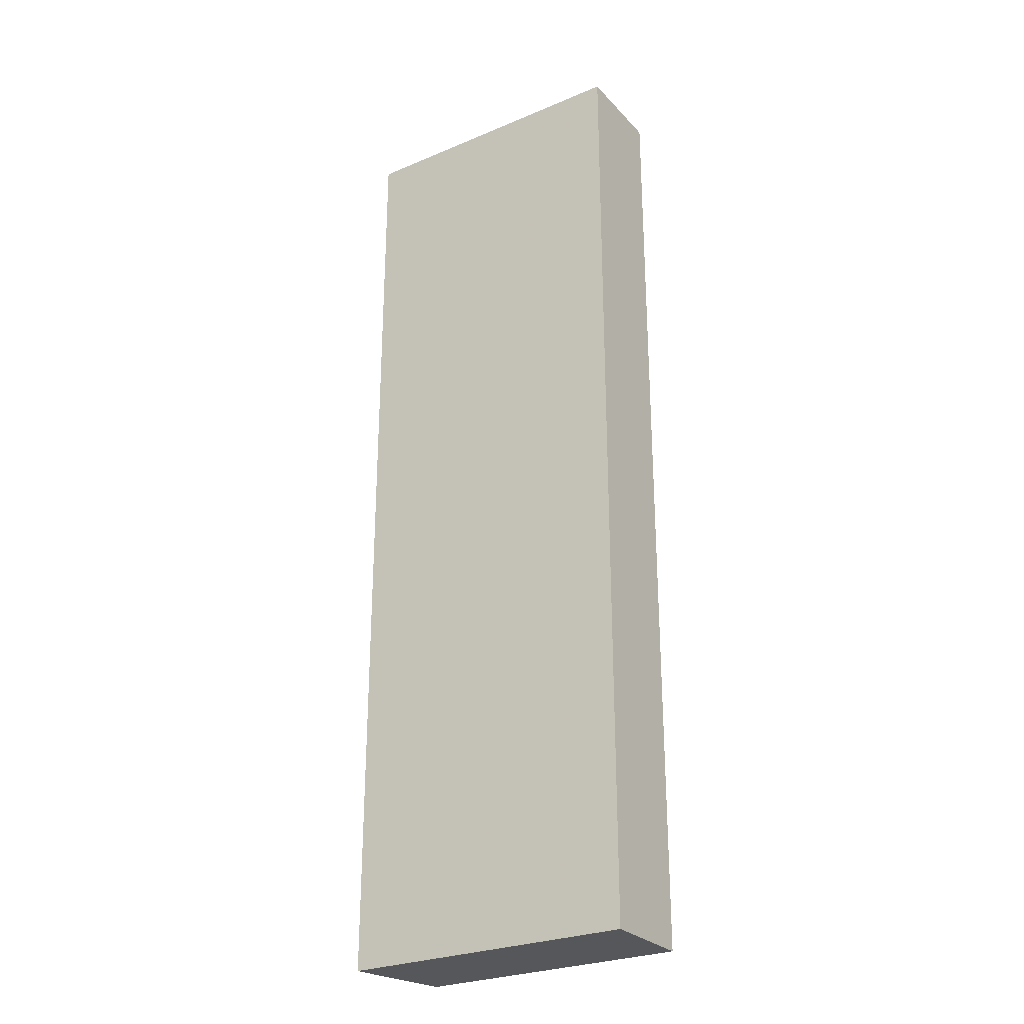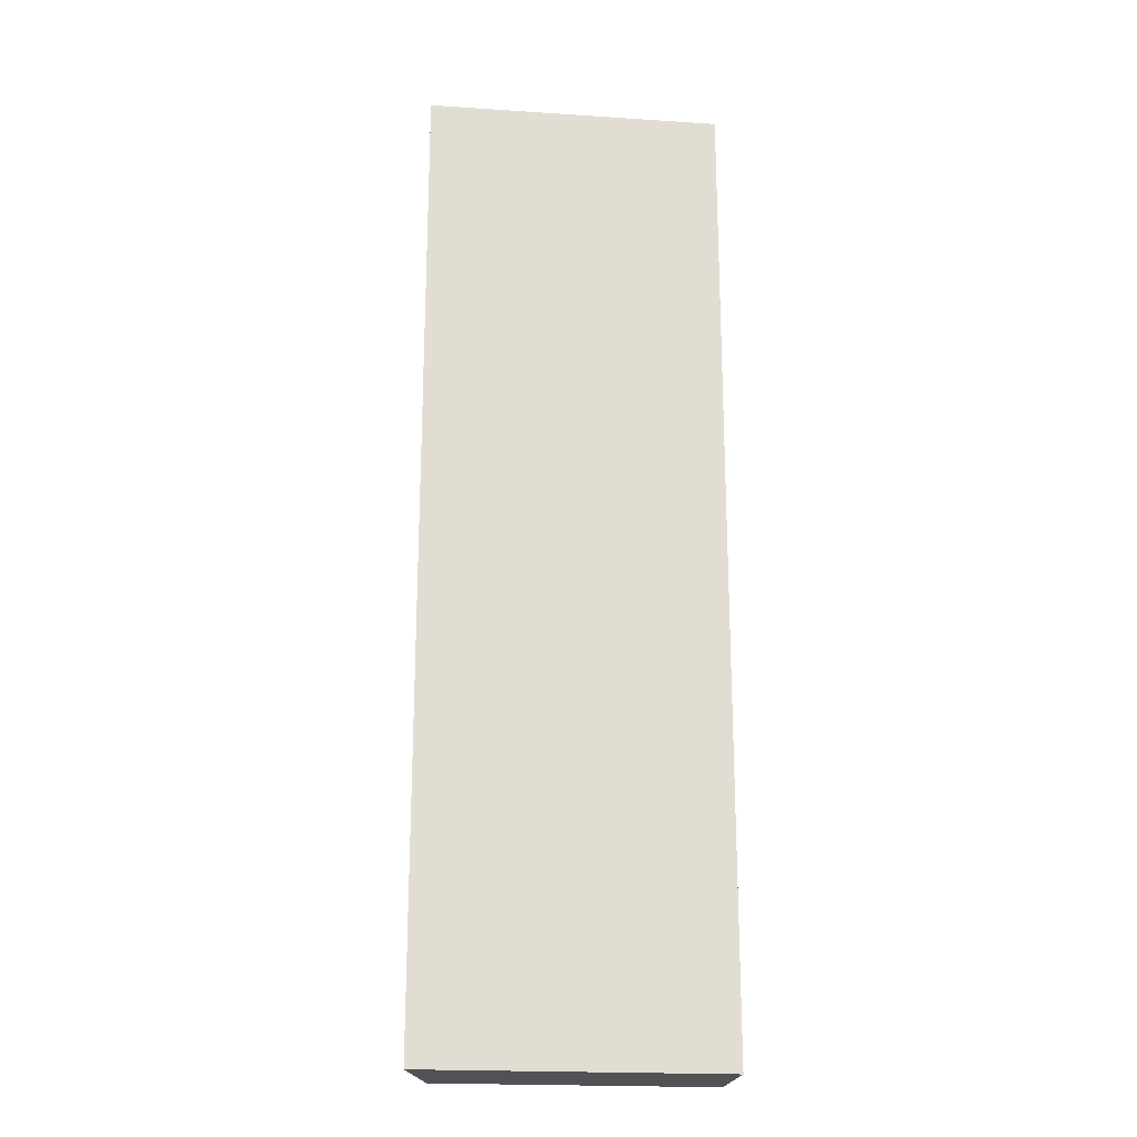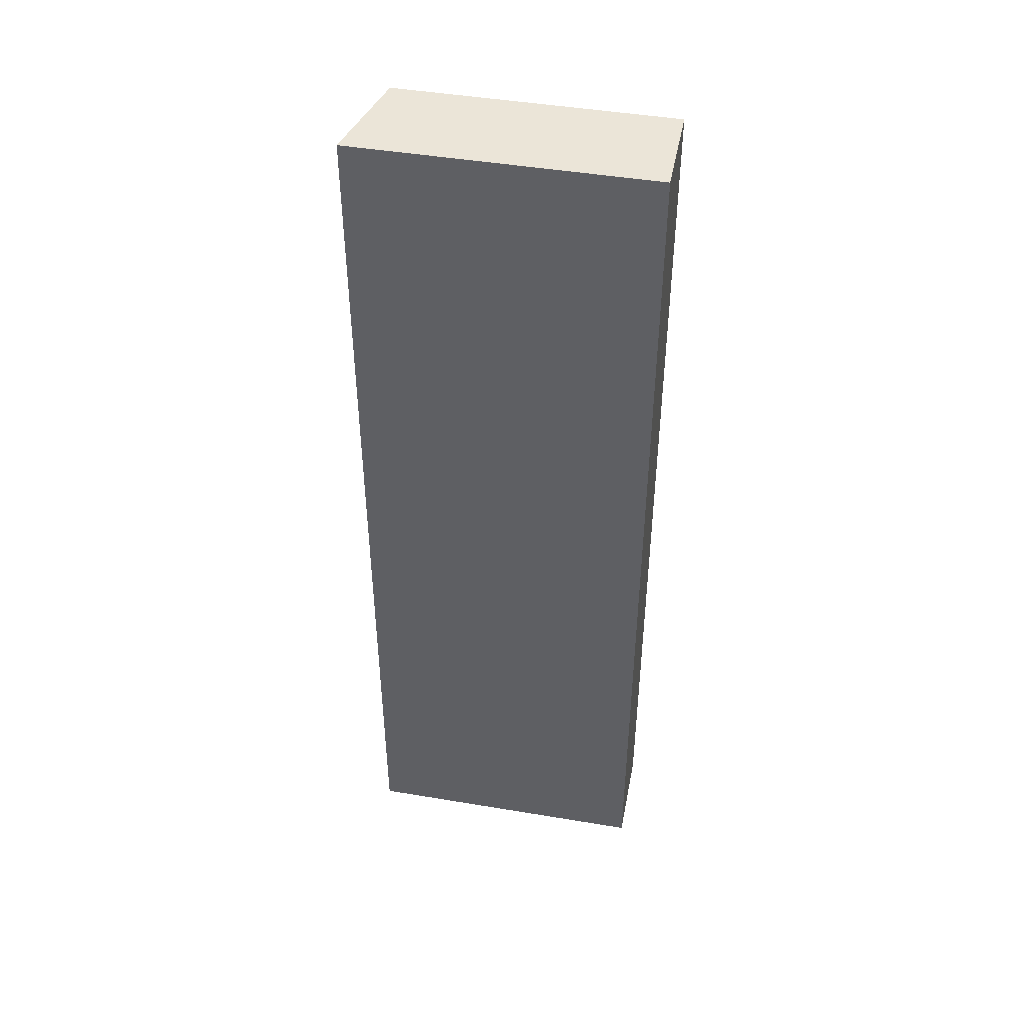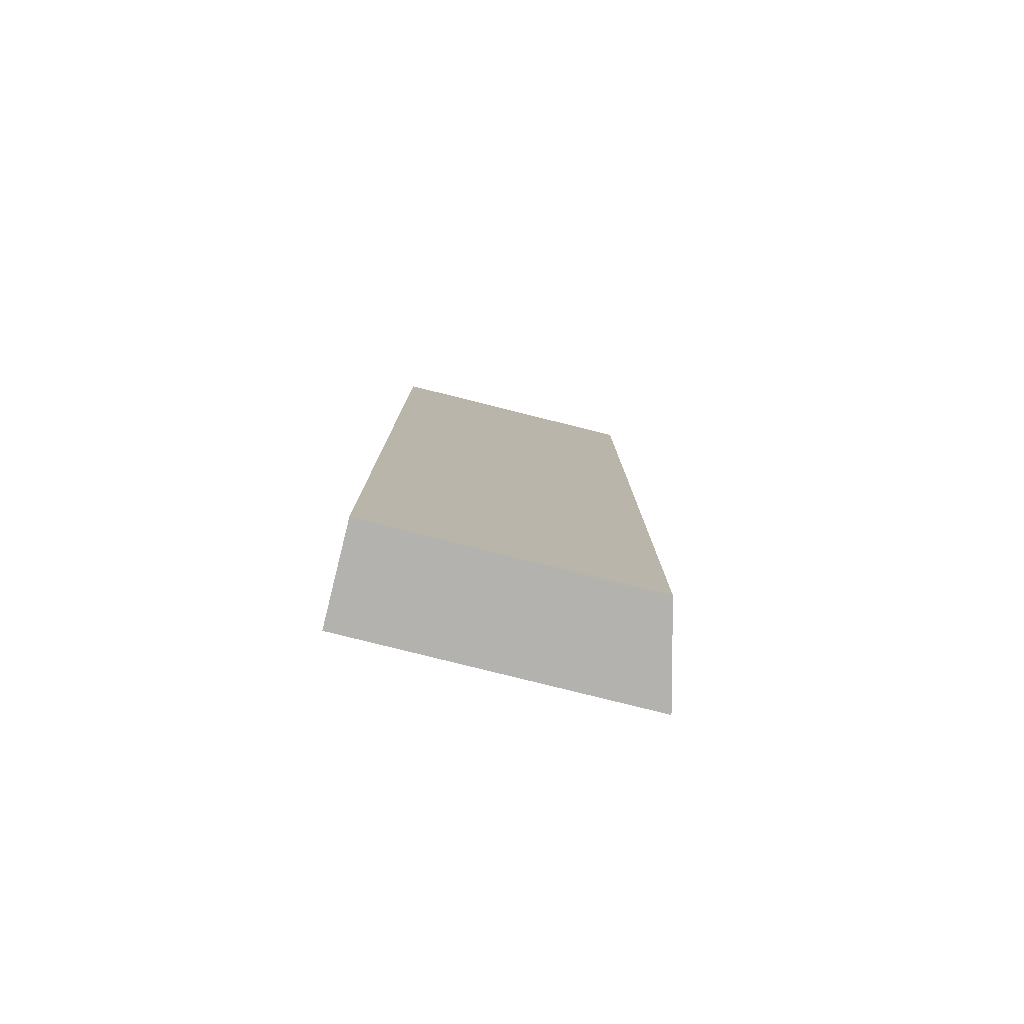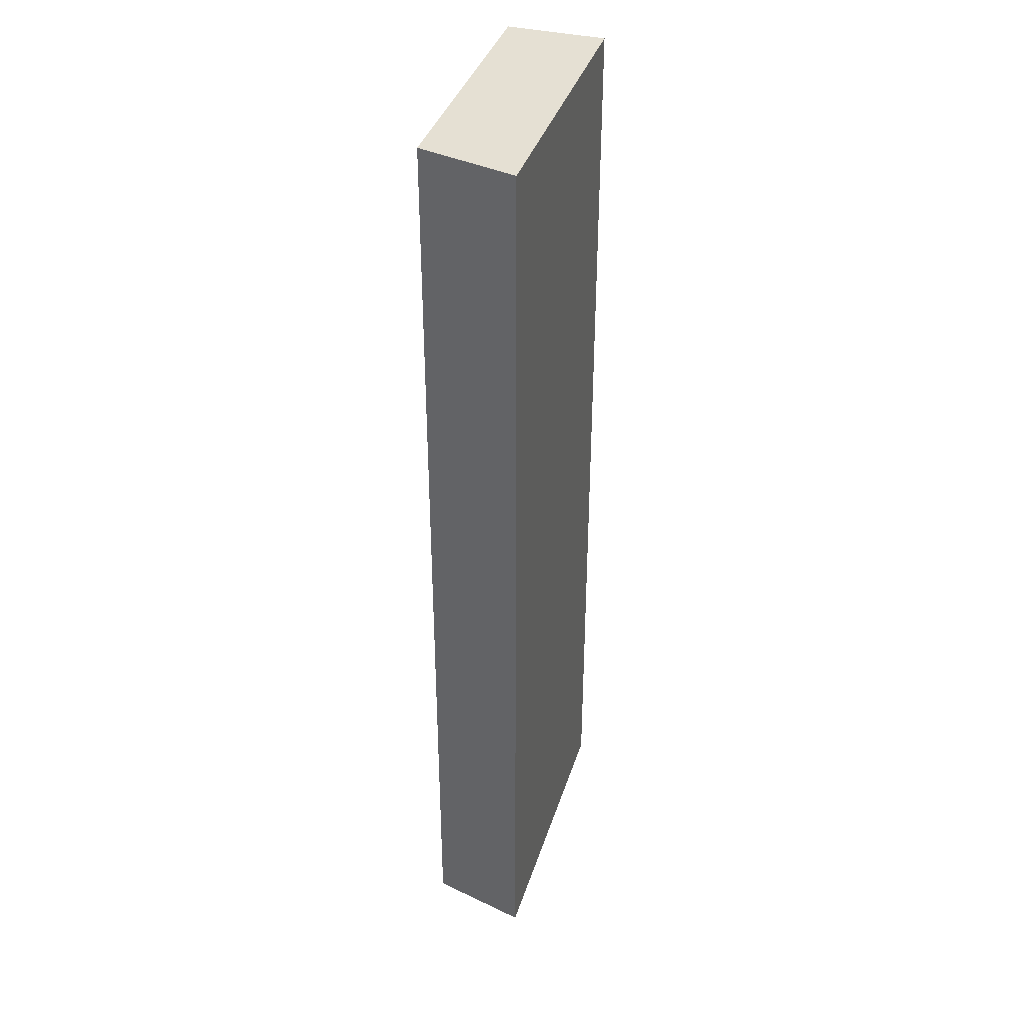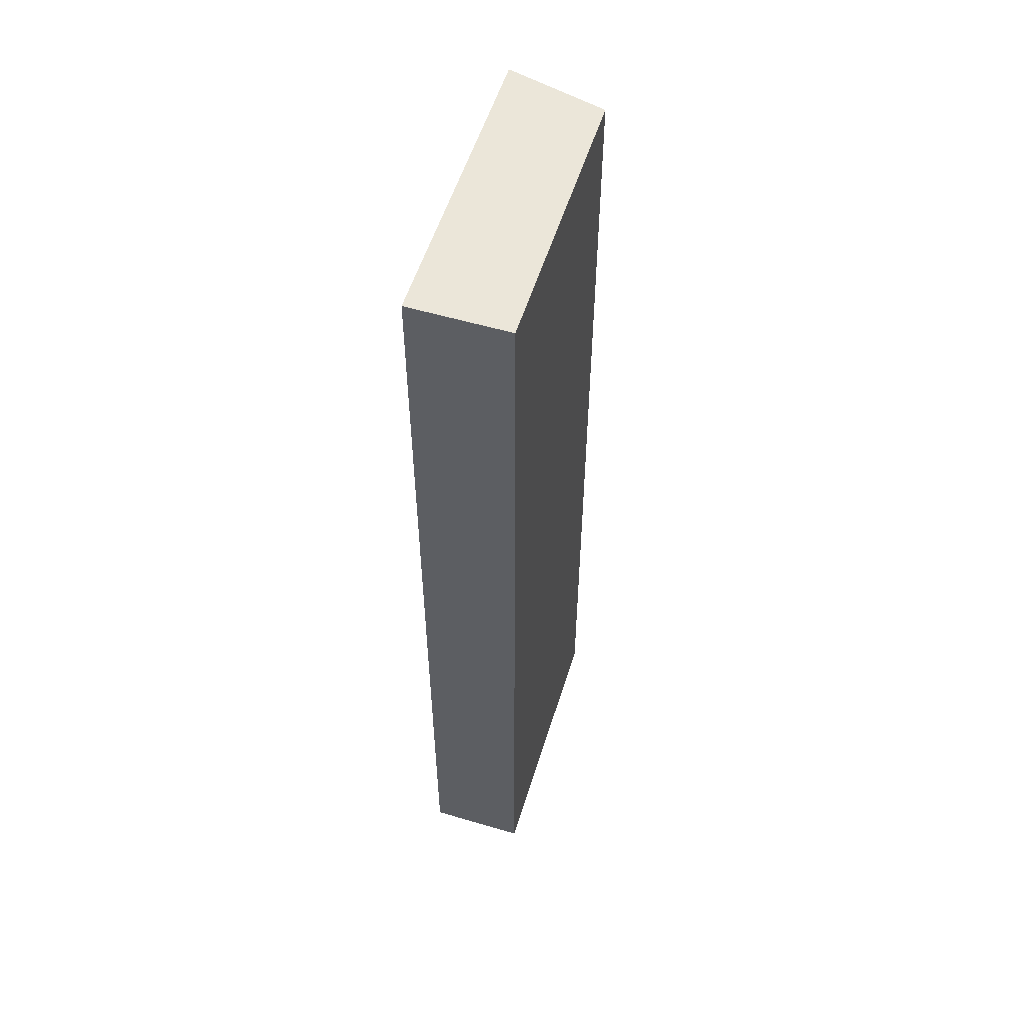
<metadata>
{"format":"obj","ext":"obj","renderer":"f3d","projection":"perspective","resolution":1024,"background":"white","views":[{"elev":-27.3,"azim":-147.0,"up":"+Z"},{"elev":-20.9,"azim":173.3,"up":"+Z"},{"elev":45.8,"azim":-169.1,"up":"+Z"},{"elev":-79.8,"azim":-14.0,"up":"+Z"},{"elev":38.1,"azim":106.9,"up":"+Z"},{"elev":55.6,"azim":-72.7,"up":"+Z"}]}
</metadata>
<code>
v -0.001945 0.003028 0.005
v -0.005 0.003028 0.005
v -0.002201 0.002018 0.005
v -0.0022 0.002018 -0.004963
v -0.001945 0.003028 -0.005
v -0.005 0.002018 0.005
v -0.005 0.003028 -0.005
v -0.002201 0.002018 -0.005
v -0.005 0.002018 -0.005
f 1 2 6
f 1 6 3
f 1 3 4
f 1 4 5
f 1 5 7
f 1 7 2
f 2 7 9
f 2 9 6
f 3 6 9
f 3 9 8
f 3 8 4
f 4 8 5
f 5 8 9
f 5 9 7

</code>
